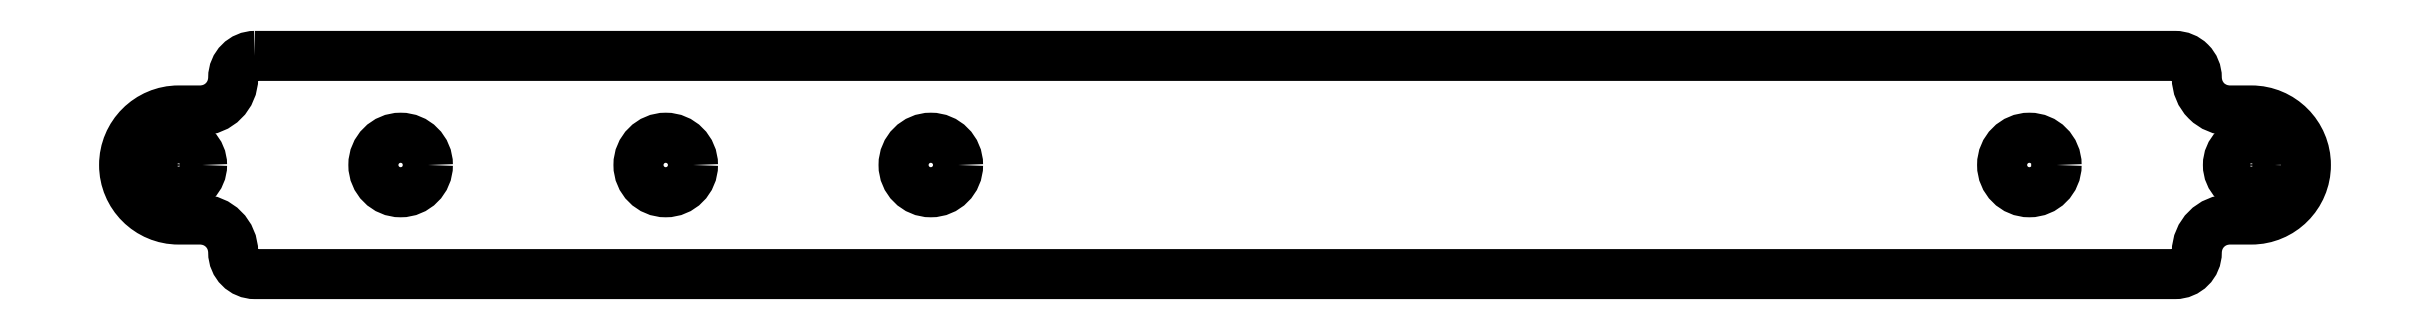
<metadata>
{"format":"dxf","ext":"dxf","renderer":"ezdxf+matplotlib","layout":"modelspace","background":"white","min_lineweight":24,"dpi":150}
</metadata>
<code>
0
SECTION
2
ENTITIES
0
LWPOLYLINE
8
0
90
16
70
1
43
0
10
12
20
20
42
0.4142
10
10
20
18
42
-0.4142
10
7
20
15
10
5
20
15
42
1
10
5
20
5
10
7
20
5
42
-0.4142
10
10
20
2
42
0.4142
10
12
20
0
10
188
20
0
42
0.4142
10
190
20
2
42
-0.4142
10
193
20
5
10
195
20
5
42
1
10
195
20
15
10
193
20
15
42
-0.4142
10
190
20
18
42
0.4142
10
188
20
20
0
CIRCLE
8
0
10
174.7
20
10
30
0
40
2.5
210
0
220
-0
230
1
0
CIRCLE
8
0
10
5
20
10
30
0
40
2.15
210
0
220
-0
230
1
0
CIRCLE
8
0
10
25.35
20
10
30
0
40
2.5
210
0
220
-0
230
1
0
CIRCLE
8
0
10
73.95
20
10
30
0
40
2.5
210
0
220
-0
230
1
0
CIRCLE
8
0
10
195
20
10
30
0
40
2.15
210
0
220
-0
230
1
0
CIRCLE
8
0
10
49.65
20
10
30
0
40
2.5
210
0
220
-0
230
1
0
ENDSEC
0
EOF

</code>
